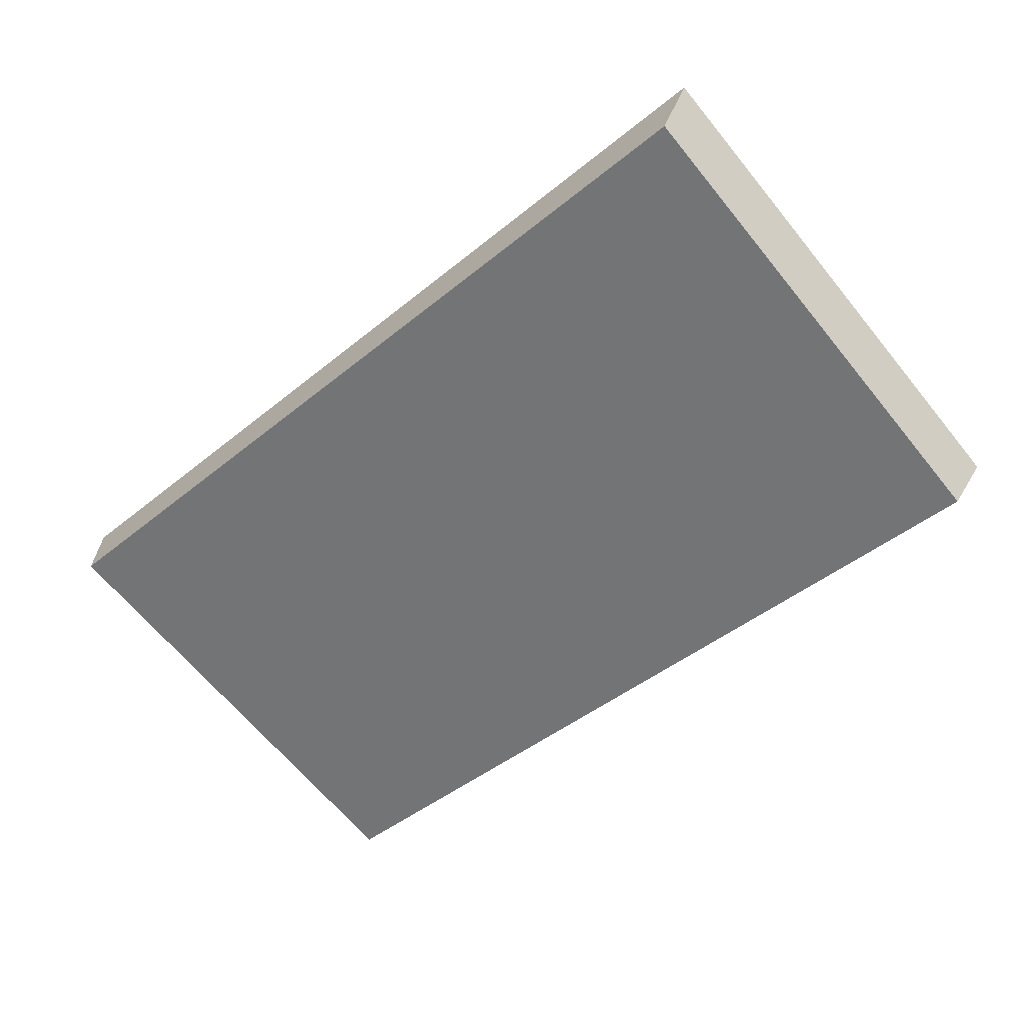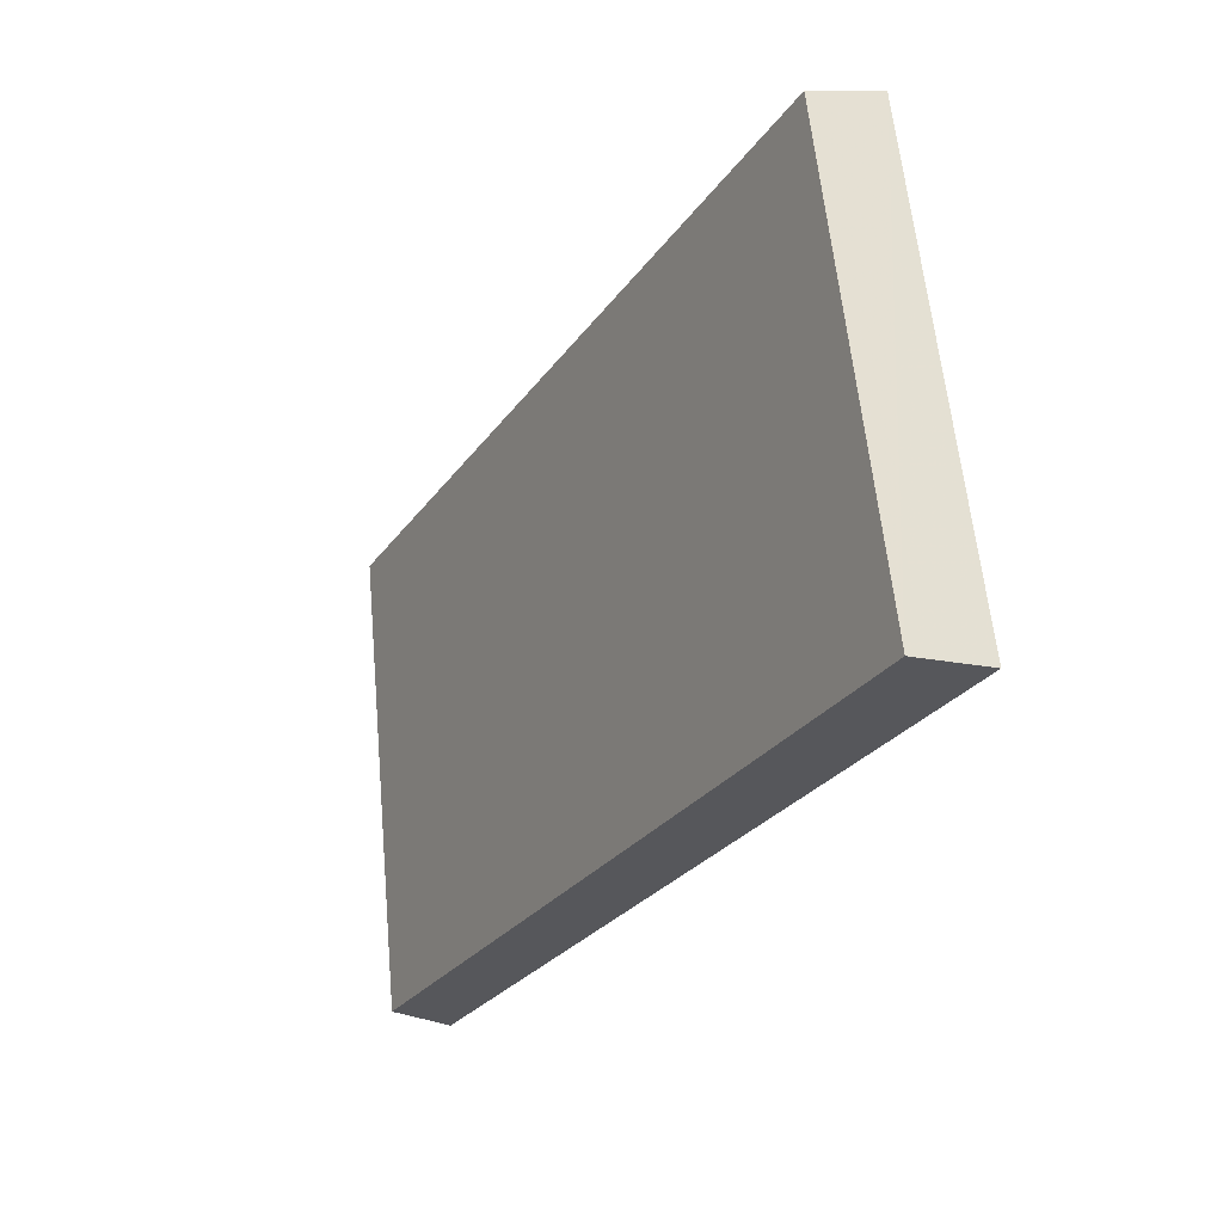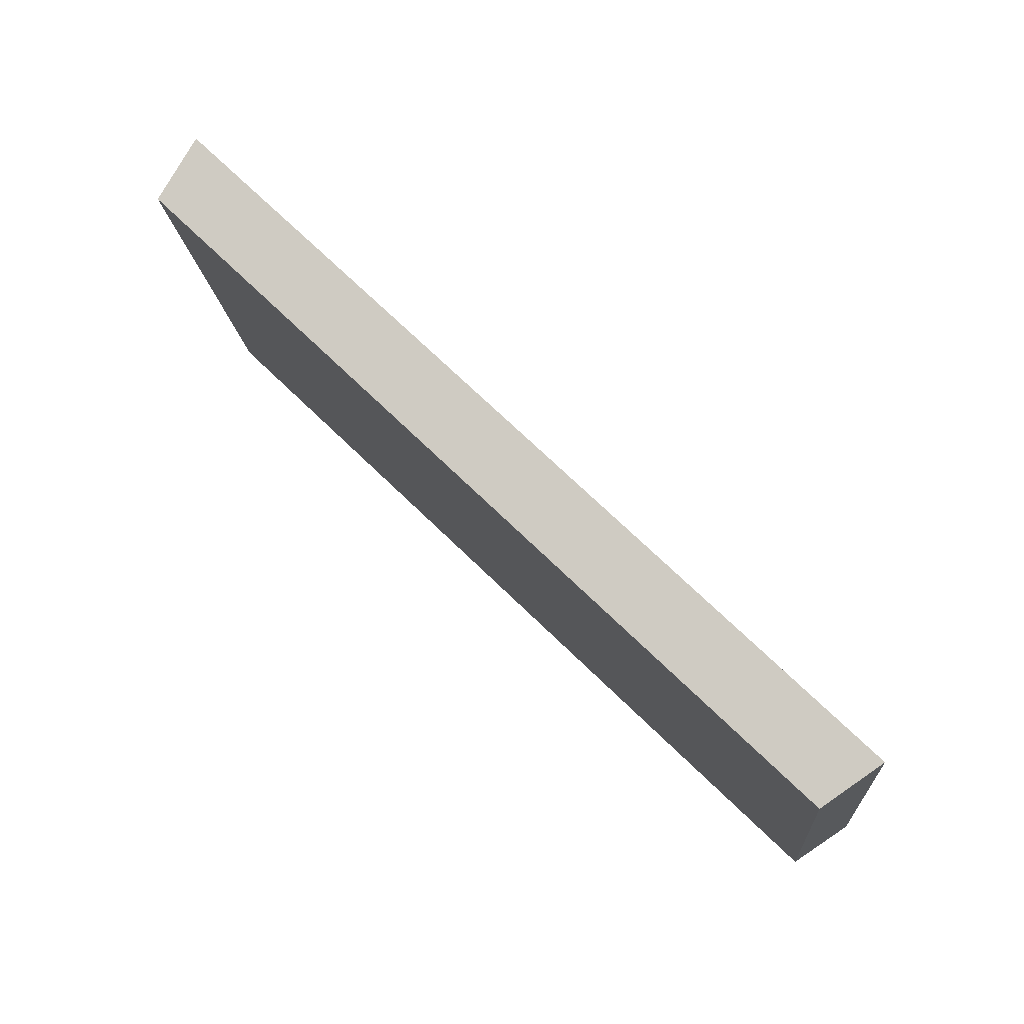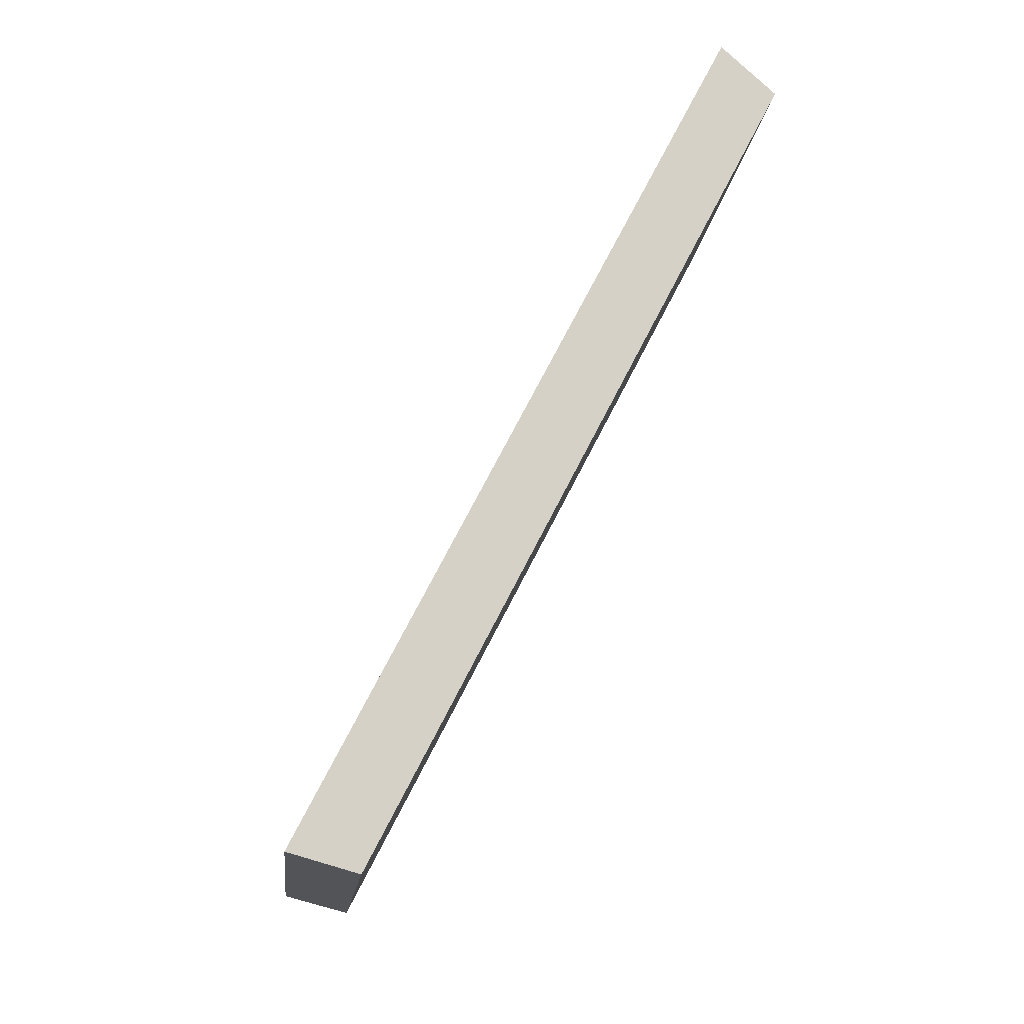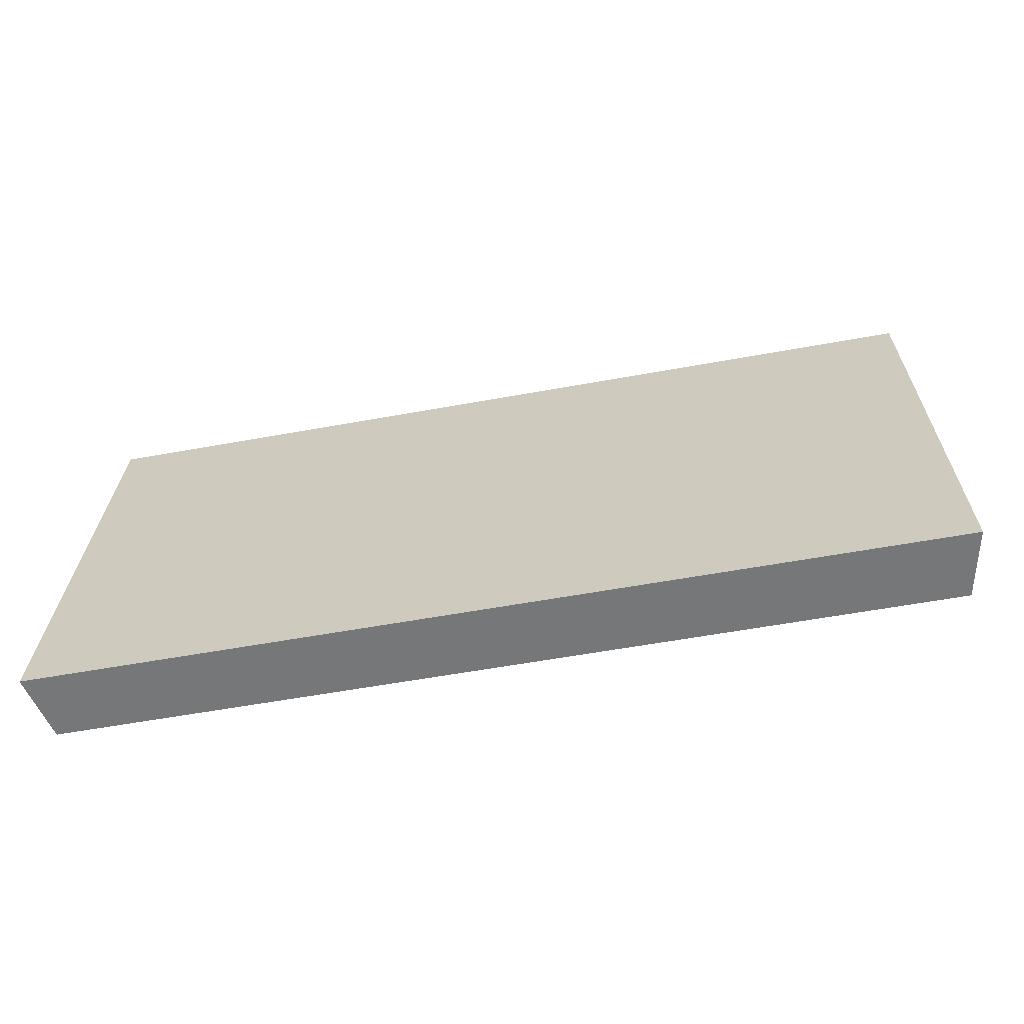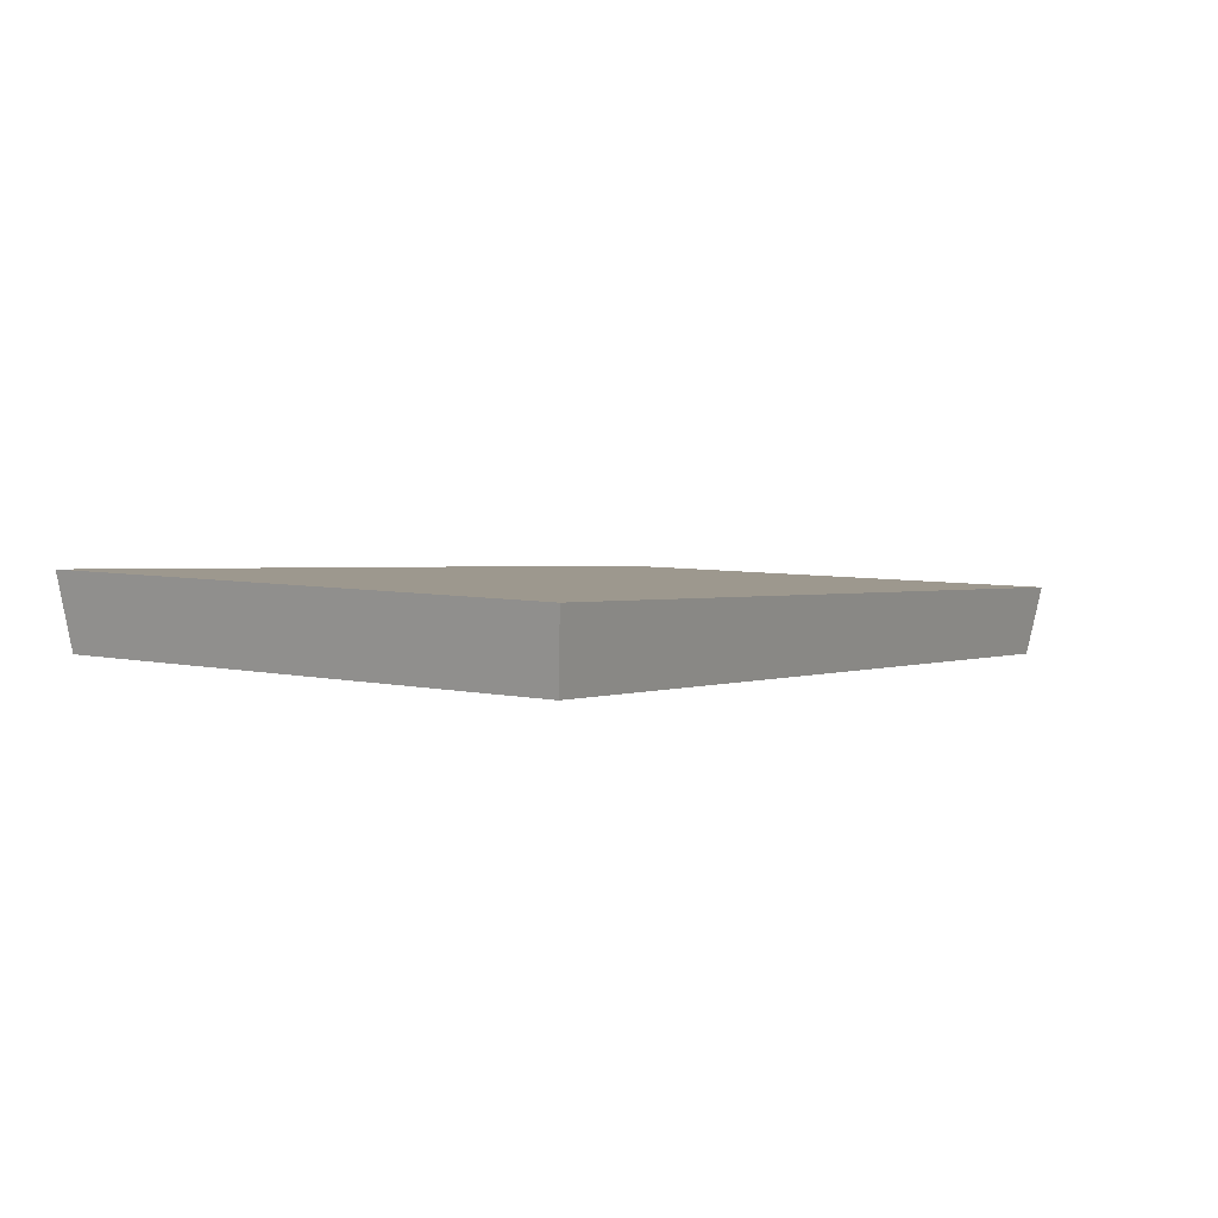
<metadata>
{"format":"obj","ext":"obj","renderer":"f3d","projection":"perspective","resolution":1024,"background":"white","views":[{"elev":-63.6,"azim":42.3,"up":"+Z"},{"elev":-27.3,"azim":-103.9,"up":"+Y"},{"elev":70.8,"azim":-121.9,"up":"+Y"},{"elev":72.8,"azim":131.0,"up":"+Y"},{"elev":-57.0,"azim":24.7,"up":"+Y"},{"elev":17.7,"azim":-57.2,"up":"+Z"}]}
</metadata>
<code>
v 2.148 0.06663 2.751
v 2.125 0.06663 2.757
v 2.125 0.07948 2.755
v 2.147 0.07948 2.75
v 2.125 0.07989 2.757
v 2.125 0.07948 2.755
v 2.125 0.06663 2.757
v 2.125 0.06663 2.759
v 2.148 0.07989 2.752
v 2.147 0.07948 2.75
v 2.125 0.07948 2.755
v 2.125 0.07989 2.757
v 2.125 0.06663 2.759
v 2.125 0.06663 2.757
v 2.148 0.06663 2.751
v 2.149 0.06663 2.753
v 2.149 0.06663 2.753
v 2.148 0.06663 2.751
v 2.147 0.07948 2.75
v 2.148 0.07989 2.752
v 2.148 0.07989 2.752
v 2.125 0.07989 2.757
v 2.125 0.06663 2.759
v 2.149 0.06663 2.753
f 1 2 3
f 1 3 4
f 5 6 7
f 5 7 8
f 9 10 11
f 9 11 12
f 13 14 15
f 13 15 16
f 17 18 19
f 17 19 20
f 21 22 23
f 21 23 24

</code>
